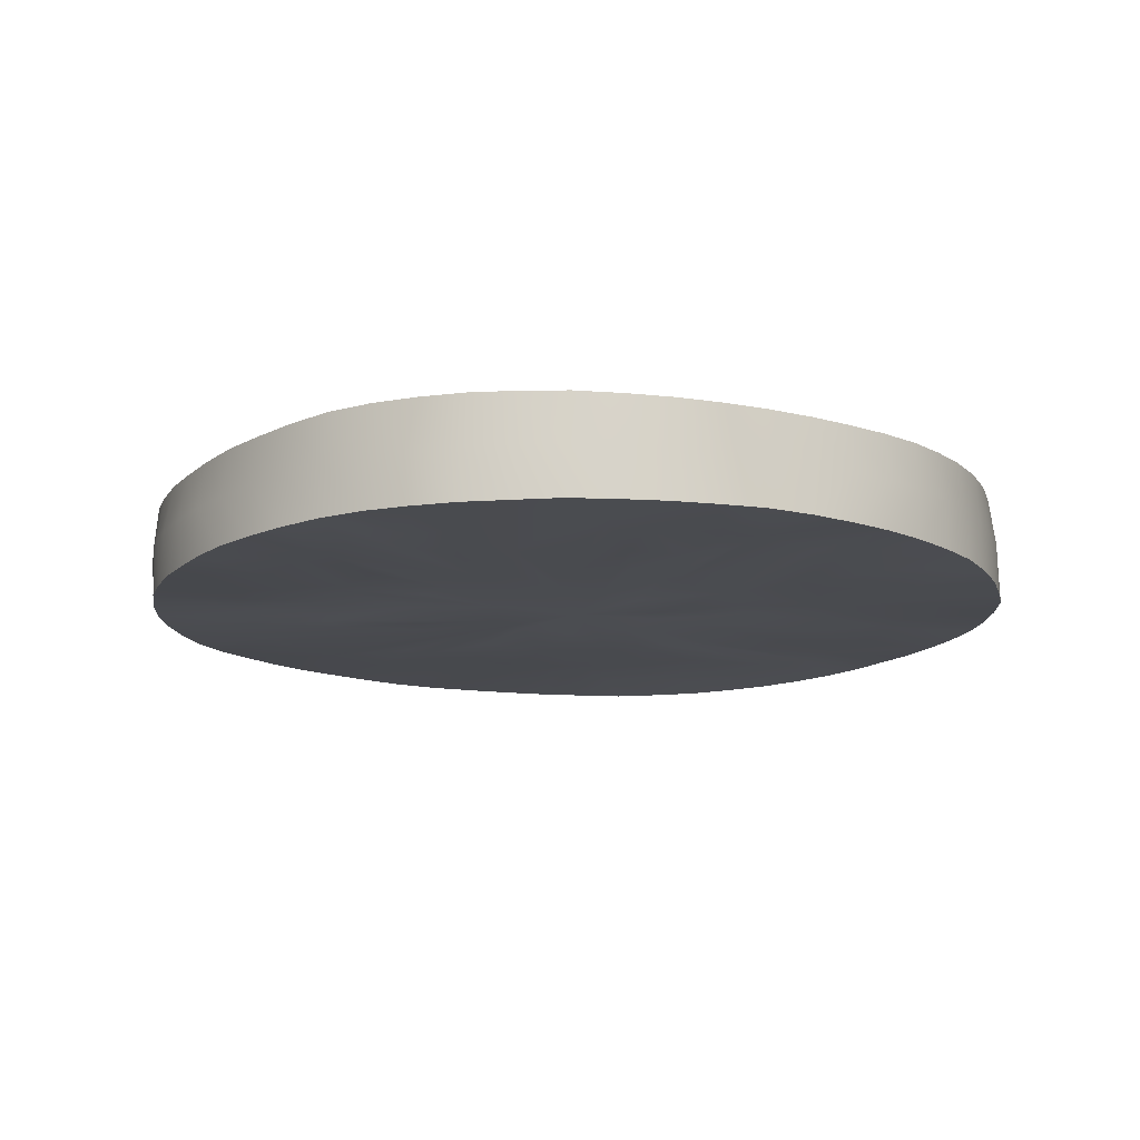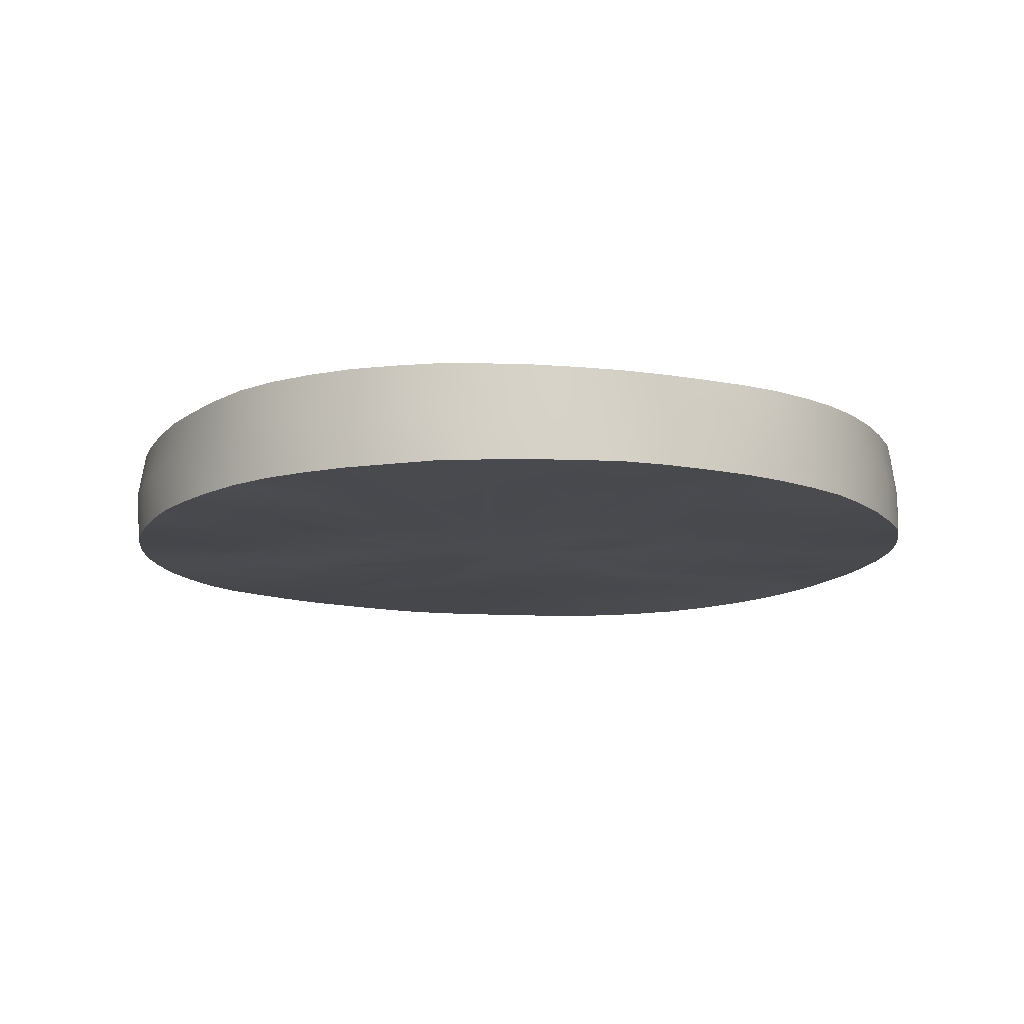
<metadata>
{"format":"obj","ext":"obj","renderer":"f3d","projection":"perspective","resolution":1024,"background":"white","views":[{"elev":-14.4,"azim":19.1,"up":"+Y"},{"elev":-12.9,"azim":28.5,"up":"+Y"}]}
</metadata>
<code>
v  172.9 1.124 -41.26
v  172.9 6.041 -40.72
v  177.6 6.012 -40.94
v  177.6 1.075 -41.46
v  168.4 5.975 -39.95
v  164.1 6.02 -38.84
v  168.2 1.1 -40.55
v  159.8 5.976 -37.32
v  163.6 1.192 -39.46
v  155.6 5.967 -35.24
v  159.3 1.211 -37.82
v  151.5 5.954 -32.86
v  155.2 1.263 -35.77
v  148 5.897 -30.15
v  151.4 1.292 -33.09
v  144.7 5.886 -26.93
v  147.9 1.265 -30.1
v  141.6 5.981 -23.59
v  144.6 1.257 -26.84
v  139 6.064 -19.8
v  141.7 1.323 -23.24
v  136.6 6.126 -15.65
v  139 1.364 -19.4
v  134.9 6.208 -11.31
v  136.8 1.358 -15.26
v  133.6 6.208 -6.849
v  135 1.376 -10.86
v  132.6 6.184 -2.24
v  133.5 1.316 -6.263
v  132.4 6.11 2.437
v  132.6 1.257 -1.596
v  132.7 6.09 7.102
v  132.2 1.175 3.118
v  133.4 5.951 11.71
v  132.6 1.166 7.817
v  134.9 5.92 16.22
v  133.4 1.065 12.44
v  136.8 5.792 20.54
v  134.9 1.088 16.9
v  139.1 5.684 24.63
v  136.7 1.027 21.22
v  141.9 5.471 28.57
v  139.1 0.975 25.35
v  145.1 5.391 32.4
v  141.6 0.8134 29.3
v  148.4 5.277 35.73
v  144.5 0.7492 32.94
v  151.5 0.7258 39.22
v  152.2 5.388 38.94
v  155.4 0.8432 41.74
v  156.2 5.556 41.69
v  159.6 0.8827 44.07
v  160.3 5.647 43.97
v  163.9 1.005 45.93
v  164.6 5.835 45.94
v  168.4 1.185 47.4
v  169.1 6.074 47.36
v  173 1.244 48.25
v  173.7 6.169 48.12
v  177.7 1.203 48.58
v  178.4 6.139 48.45
v  182.4 1.204 48.16
v  183 6.13 48.18
v  187.1 1.207 47.27
v  187.7 6.091 47.24
v  191.7 1.214 45.83
v  192.1 6.048 45.95
v  196 1.107 43.98
v  196.5 5.874 44.18
v  200.2 1.078 41.78
v  200.6 5.781 41.82
v  204 1.002 39.15
v  204.4 5.66 39.24
v  207.6 1.05 36.21
v  207.7 5.675 36.07
v  210.9 0.9785 32.88
v  211 5.605 32.78
v  213.9 0.961 29.43
v  213.7 5.614 29.28
v  216.6 1.073 25.59
v  216 5.782 25.22
v  218.6 1.151 21.53
v  218.1 5.917 21.01
v  220.3 1.196 17.18
v  219.6 6.023 16.74
v  221.4 1.234 12.6
v  220.8 6.126 12.41
v  222.1 1.2 7.945
v  221.5 6.125 7.865
v  222.3 1.193 3.24
v  221.7 6.122 3.208
v  222.1 1.189 -1.462
v  221.5 6.107 -1.476
v  221.5 1.152 -6.091
v  220.9 6.04 -6.146
v  220.4 1.167 -10.56
v  219.6 5.999 -10.8
v  218.7 1.201 -14.93
v  217.9 5.963 -15.17
v  216.5 1.147 -19.16
v  215.9 5.852 -19.19
v  214 1.035 -23.1
v  213.3 5.699 -22.86
v  211 1.039 -26.89
v  210.6 5.672 -26.53
v  207.3 5.682 -29.8
v  203.9 1.169 -33.16
v  203.7 5.829 -32.53
v  200 5.888 -35.09
v  196 5.924 -37.1
v  200 1.181 -35.72
v  191.6 5.957 -38.81
v  195.7 1.159 -37.9
v  187 6.038 -40.06
v  191.4 1.127 -39.56
v  182.3 6.025 -40.66
v  186.9 1.158 -40.68
v  182.3 1.109 -41.34
v  173.1 -3.857 -41.37
v  177.8 -3.916 -41.6
v  168.5 -3.848 -40.66
v  164.1 -3.696 -39.3
v  159.8 -3.614 -37.58
v  155.6 -3.503 -35.47
v  151.6 -3.422 -33.04
v  147.9 -3.427 -30.05
v  144.6 -3.437 -26.58
v  141.7 -3.396 -22.84
v  139.3 -3.409 -19
v  137.2 -3.463 -14.84
v  135.4 -3.507 -10.4
v  134.3 -3.62 -5.848
v  133.3 -3.72 -1.193
v  133 -3.812 3.488
v  133.3 -3.812 8.146
v  134.2 -3.868 12.71
v  135.3 -3.79 17.14
v  137.1 -3.798 21.35
v  139.3 -3.788 25.43
v  142 -3.907 29.31
v  145 -3.936 32.75
v  148.1 -4.05 35.85
v  147.9 0.6326 36.3
v  151.5 -3.992 38.76
v  155.4 -3.918 41.47
v  159.5 -3.941 43.71
v  163.7 -3.882 45.46
v  168.1 -3.752 46.66
v  172.7 -3.729 47.49
v  177.3 -3.776 47.79
v  182 -3.772 47.53
v  186.7 -3.734 46.51
v  191.2 -3.666 45.37
v  195.7 -3.716 43.64
v  199.8 -3.689 41.47
v  203.6 -3.713 39.13
v  207.4 -3.648 36.25
v  210.8 -3.719 32.94
v  213.8 -3.761 29.22
v  216.3 -3.688 25.16
v  218.4 -3.673 21.01
v  220.1 -3.692 16.74
v  221.5 -3.703 12.31
v  222.2 -3.777 7.704
v  222.4 -3.803 3.031
v  222.1 -3.791 -1.636
v  221.6 -3.787 -6.251
v  220.2 -3.718 -10.8
v  218.5 -3.626 -15.19
v  216.3 -3.617 -19.26
v  213.5 -3.677 -22.94
v  210.5 -3.652 -26.4
v  207.2 -3.642 -29.65
v  207.7 1.05 -30.16
v  203.7 -3.547 -32.66
v  200.1 -3.582 -35.47
v  196 -3.667 -37.66
v  191.6 -3.76 -39.4
v  187.1 -3.786 -40.8
v  182.4 -3.872 -41.34
v  173.9 6.06 -31.87
v  166.6 5.984 -30.3
v  156.7 5.897 -25.54
v  159.6 5.782 -16.53
v  151.2 5.835 -20.77
v  144.8 6.015 -11.81
v  143.3 6.087 -8.397
v  141.5 6.123 -1.222
v  141.3 6.126 2.503
v  141.6 6.083 6.251
v  143.3 5.954 13.64
v  144.8 5.915 17.15
v  146.7 5.806 20.46
v  154.2 5.875 16.4
v  151.3 5.574 26.7
v  157.2 5.611 31.88
v  160.3 5.676 34.09
v  167.2 5.861 37.52
v  170.8 5.996 38.62
v  174.6 6.119 39.21
v  185.7 6.07 38.51
v  189.2 5.986 37.48
v  192.6 5.844 36.02
v  198.9 5.693 32.08
v  204.1 5.708 27.03
v  206.3 5.714 24.08
v  208.3 5.759 20.84
v  209.9 5.821 17.58
v  211.1 5.937 14.16
v  212 6.04 10.61
v  212.8 6.117 3.163
v  212.1 6.052 -4.239
v  201.6 5.9 -7.665
v  209.8 5.902 -11.37
v  206.1 5.728 -17.63
v  203.9 5.685 -20.43
v  201.2 5.753 -23.09
v  195.5 5.862 -27.3
v  192.2 5.881 -28.99
v  185 6.04 -31.34
v  177.7 -3.803 -32.66
v  170.2 -3.727 -31.93
v  169.4 -3.73 -22.42
v  163.1 -3.644 -29.43
v  162.1 -3.655 -18.48
v  158 -3.658 -14.75
v  147 -3.535 -14.71
v  143.9 -3.612 -7.845
v  142.1 -3.724 -0.4676
v  142 -3.74 3.275
v  152.4 -3.676 11.24
v  145.2 -3.68 17.59
v  147 -3.699 20.83
v  149.1 -3.788 23.8
v  154.1 -3.804 29.29
v  160 -3.827 33.84
v  163.2 -3.828 35.59
v  166.6 -3.837 36.92
v  173.8 -3.727 38.64
v  177.5 -3.751 38.85
v  180.6 -3.746 29.79
v  188.7 -3.71 36.89
v  192.2 -3.751 35.54
v  195.5 -3.723 33.78
v  201.6 -3.723 29.48
v  204.2 -3.676 26.98
v  208.5 -3.741 20.99
v  210.2 -3.775 17.67
v  212.7 -3.746 10.6
v  213.5 -3.749 3.135
v  204 -3.725 -2.372
v  212.8 -3.733 -4.246
v  210.3 -3.694 -11.29
v  208.6 -3.678 -14.55
v  204 -3.7 -20.49
v  198.4 -3.6 -25.68
v  195.4 -3.637 -27.77
v  192.1 -3.714 -29.5
v  185.1 -3.744 -32.04
v  179.1 5.956 12.42
v  177.2 5.855 3.593
v  175.4 5.922 12.32
v  173.7 5.74 -4.544
v  176.4 5.807 -5.291
v  163.2 5.952 -29.07
v  183 -3.679 10.27
v  183.2 -3.671 20.01
v  179.6 -3.706 11.83
v  194.7 -3.744 -2.481
v  199.3 -3.753 -12.63
v  202.2 -3.703 -7.763
v  164.1 5.801 15.31
v  155.9 5.815 18.74
v  159.9 5.756 23.01
v  193.1 5.724 -18.09
v  184.7 5.789 -12.74
v  181 5.753 -4.459
v  154.7 -3.656 16.34
v  162.4 -3.759 11.99
v  163.5 -3.775 -7.316
v  169.2 -3.775 0.2787
v  154.7 -3.707 -10.31
v  190.9 -3.776 -8.844
v  185.4 -3.758 -1.522
v  182.3 -3.855 -4.582
v  173.9 -3.787 -32.45
v  185.3 5.861 -0.179
v  193.5 5.847 -3.861
v  198.9 5.72 -12.32
v  185.9 5.934 5.309
v  183.8 5.875 9.42
v  171.2 -3.751 8.949
v  165.9 -3.682 16.2
v  158 -3.651 20.86
v  191.1 -3.668 26.08
v  201.6 5.661 29.6
v  175.5 5.846 -14.15
v  174.7 6.029 -23.01
v  169.3 5.947 -21.77
v  179.7 -3.934 -14.66
v  177.6 -3.806 -23.72
v  183.2 -3.818 -23.17
v  151.7 6 11.21
v  161.8 5.8 12.16
v  159.7 5.919 6.916
v  168.6 5.865 0.8049
v  161.9 5.809 -5.613
v  142.9 -3.782 10.65
v  159.9 -3.731 1.26
v  181.4 -3.723 20.57
v  204 -3.737 8.762
v  195.2 -3.716 6.734
v  195.5 -3.718 1.15
v  180.7 -3.867 -5.347
v  177.7 -3.767 3.106
v  177 -3.87 -5.757
v  189.2 5.838 16.66
v  195.5 5.815 23.18
v  191.6 5.848 13.88
v  191.1 -3.734 -20.09
v  159.3 6.006 3.187
v  169.1 5.81 7.187
v  171.3 5.81 10.18
v  175.9 -3.886 -14.64
v  164.1 5.7 -8.423
v  170.7 5.752 -2.354
v  194.8 6.014 1.572
v  185.9 5.879 1.597
v  168.8 -3.825 3.046
v  168.8 -3.654 18.4
v  164.5 -3.719 26.15
v  159.9 -3.686 22.83
v  170.2 -3.791 37.92
v  181.3 5.981 21.15
v  180.7 6.042 30.43
v  186.1 5.941 28.96
v  177.6 6.025 21.53
v  175.1 6.029 30.3
v  173.9 6.021 21.08
v  183.2 5.736 -3.062
v  197.2 5.679 -14.41
v  189.2 5.721 -9.691
v  179.2 5.799 -14.04
v  180.3 5.972 -22.89
v  167 5.853 17.91
v  168.9 -3.882 -12.38
v  166.9 -3.732 -21.36
v  183.3 -3.873 -13.9
v  181.7 5.904 11.32
v  183.1 5.99 20.55
v  193.3 5.845 24.96
v  191 -3.666 14.89
v  197.5 -3.671 20.83
v  195.6 -3.627 22.82
v  182.9 5.786 -13.36
v  168.5 5.678 -11.77
v  164.2 5.835 -19.59
v  213.3 -3.783 6.883
v  204.3 -3.706 6.012
v  174 -3.681 20.56
v  175 -3.761 29.78
v  177.7 -3.717 20.98
v  185.8 -3.691 6.52
v  186.4 -3.783 1.046
v  151 6.062 -2.681
v  153.4 -3.667 -7.871
v  185 -3.82 -13.32
v  195 6.017 5.308
v  194.1 5.965 8.905
v  151.6 -3.74 8.548
v  159.9 -3.761 4.996
v  151 -3.761 5.787
v  192.2 -3.675 13.47
v  174.3 -3.876 -5.016
v  170 -3.775 -1.426
v  174.8 -3.759 -23.53
v  195.6 -3.773 -16.72
v  188.7 5.915 27.93
v  186.1 -3.739 28.32
v  176.8 -3.741 12.02
v  150.3 6.053 2.859
v  150.9 6.002 8.459
v  162.1 5.784 24.87
v  168.6 5.907 19.01
v  195.2 5.671 -16.35
v  165.9 -3.821 -10.15
v  188.1 -3.675 17.35
v  203.7 6.068 0.4729
v  202.7 5.976 -5.039
v  155.8 5.794 -12.55
v  170.2 6.058 -31.22
v  203.8 6.084 6.076
v  154.2 5.824 -10.25
g Object05
f 1 2 3
f 3 4 1
f 5 2 1
f 6 5 7
f 8 6 9
f 10 8 11
f 12 10 13
f 14 12 15
f 16 14 17
f 18 16 19
f 20 18 21
f 22 20 23
f 24 22 25
f 26 24 27
f 28 26 29
f 30 28 31
f 32 30 33
f 34 32 35
f 36 34 37
f 38 36 39
f 40 38 41
f 42 40 43
f 44 42 45
f 46 44 47
f 48 49 46
f 50 51 49
f 52 53 51
f 54 55 53
f 56 57 55
f 58 59 57
f 60 61 59
f 62 63 61
f 64 65 63
f 66 67 65
f 68 69 67
f 70 71 69
f 72 73 71
f 74 75 73
f 76 77 75
f 78 79 77
f 80 81 79
f 82 83 81
f 84 85 83
f 86 87 85
f 88 89 87
f 90 91 89
f 92 93 91
f 94 95 93
f 96 97 95
f 98 99 97
f 100 101 99
f 102 103 101
f 104 105 103
f 106 105 104
f 107 108 106
f 109 108 107
f 110 109 111
f 112 110 113
f 114 112 115
f 116 114 117
f 3 116 118
f 118 4 3
f 119 1 4
f 4 120 119
f 1 119 121
f 7 121 122
f 9 122 123
f 11 123 124
f 13 124 125
f 125 126 17
f 126 127 19
f 127 128 21
f 128 129 23
f 129 130 25
f 130 131 27
f 131 132 29
f 132 133 31
f 133 134 33
f 134 135 35
f 135 136 37
f 136 137 39
f 137 138 41
f 138 139 43
f 139 140 45
f 140 141 47
f 141 142 143
f 143 142 144
f 48 144 145
f 50 145 146
f 52 146 147
f 54 147 148
f 56 148 149
f 58 149 150
f 60 150 151
f 62 151 152
f 64 152 153
f 66 153 154
f 68 154 155
f 70 155 156
f 72 156 157
f 74 157 158
f 158 159 78
f 159 160 80
f 160 161 82
f 161 162 84
f 162 163 86
f 163 164 88
f 164 165 90
f 165 166 92
f 166 167 94
f 167 168 96
f 168 169 98
f 169 170 100
f 170 171 102
f 171 172 104
f 172 173 174
f 174 173 175
f 107 175 176
f 111 176 177
f 113 177 178
f 115 178 179
f 117 179 180
f 120 4 118
f 118 180 120
f 3 2 181
f 181 2 5
f 5 6 182
f 182 6 8
f 8 10 183
f 10 12 183
f 183 12 14
f 184 14 16
f 16 18 185
f 185 18 20
f 20 22 186
f 22 24 187
f 187 24 26
f 26 28 188
f 188 28 30
f 189 30 32
f 190 32 34
f 191 34 36
f 191 36 38
f 192 38 40
f 193 40 42
f 194 42 44
f 195 44 46
f 46 49 196
f 49 51 197
f 51 53 198
f 53 55 198
f 55 57 199
f 57 59 200
f 59 61 200
f 61 63 201
f 201 63 65
f 65 67 202
f 202 67 69
f 203 69 71
f 71 73 204
f 204 73 75
f 75 77 205
f 205 77 79
f 206 79 81
f 207 81 83
f 208 83 85
f 209 85 87
f 87 89 210
f 210 89 91
f 211 91 93
f 93 95 212
f 95 97 213
f 97 99 214
f 99 101 215
f 215 101 103
f 103 105 216
f 216 105 106
f 217 106 108
f 108 109 218
f 218 109 110
f 219 110 112
f 220 112 114
f 220 114 116
f 116 3 181
f 119 120 221
f 222 121 119
f 122 121 222
f 123 122 223
f 124 123 224
f 225 125 124
f 225 126 125
f 127 126 225
f 226 128 127
f 227 129 128
f 227 130 129
f 228 131 130
f 132 131 228
f 229 133 132
f 230 134 133
f 230 135 134
f 136 135 230
f 231 137 136
f 232 138 137
f 139 138 232
f 140 139 233
f 234 141 140
f 235 142 141
f 144 142 235
f 236 145 144
f 237 146 145
f 147 146 237
f 148 147 238
f 239 149 148
f 150 149 239
f 151 150 240
f 152 151 241
f 242 153 152
f 154 153 242
f 155 154 243
f 156 155 244
f 157 156 245
f 246 158 157
f 246 159 158
f 247 160 159
f 248 161 160
f 249 162 161
f 249 163 162
f 164 163 249
f 250 165 164
f 251 166 165
f 252 167 166
f 168 167 252
f 253 169 168
f 254 170 169
f 171 170 254
f 172 171 255
f 256 173 172
f 256 175 173
f 257 176 175
f 177 176 257
f 178 177 258
f 259 179 178
f 180 179 259
f 221 120 180
f 77 76 78
f 78 76 158
f 41 39 137
f 39 41 38
f 151 62 60
f 61 60 62
f 21 19 127
f 19 21 18
f 102 100 170
f 101 100 102
f 88 86 163
f 87 86 88
f 146 52 50
f 51 50 52
f 29 27 131
f 27 29 26
f 176 111 107
f 107 111 109
f 123 11 9
f 9 11 8
f 154 68 66
f 67 66 68
f 96 94 167
f 95 94 96
f 179 117 115
f 115 117 114
f 47 45 140
f 45 47 44
f 187 186 22
f 218 217 108
f 37 35 135
f 35 37 34
f 128 226 227
f 254 255 171
f 200 199 57
f 34 191 190
f 244 245 156
f 137 231 232
f 83 82 84
f 84 82 161
f 73 72 74
f 157 74 72
f 149 58 56
f 57 56 58
f 83 208 207
f 260 261 262
f 263 261 264
f 183 265 8
f 266 267 268
f 269 270 271
f 13 15 12
f 125 15 13
f 272 273 274
f 196 195 46
f 91 90 92
f 92 90 165
f 213 212 95
f 275 276 277
f 31 33 30
f 33 31 133
f 23 25 22
f 25 23 129
f 104 174 106
f 174 104 172
f 53 52 54
f 147 54 52
f 1 7 5
f 121 7 1
f 278 231 279
f 280 281 282
f 283 284 285
f 221 286 119
f 41 43 40
f 43 41 138
f 46 143 48
f 144 48 143
f 287 288 289
f 290 261 291
f 17 19 16
f 19 17 126
f 235 236 144
f 292 293 294
f 267 266 295
f 161 248 249
f 205 296 75
f 202 201 65
f 297 298 299
f 112 220 219
f 280 282 226
f 300 301 302
f 303 304 305
f 187 306 307
f 230 308 136
f 281 309 228
f 241 242 152
f 310 241 268
f 63 62 64
f 152 64 62
f 311 249 248
f 312 313 251
f 113 115 112
f 178 115 113
f 97 96 98
f 98 96 168
f 292 294 279
f 314 315 316
f 317 318 205
f 319 207 208
f 79 78 80
f 80 78 159
f 69 68 70
f 155 70 68
f 283 285 320
f 172 255 256
f 321 322 306
f 262 261 323
f 316 324 300
f 301 300 324
f 14 184 183
f 325 326 263
f 212 211 93
f 327 328 290
f 281 315 329
f 329 309 281
f 59 58 60
f 150 60 58
f 330 331 332
f 148 333 239
f 33 35 32
f 35 33 134
f 37 39 36
f 39 37 136
f 334 335 336
f 337 338 200
f 55 54 56
f 148 56 54
f 143 47 141
f 47 143 46
f 198 197 51
f 337 339 338
f 340 341 342
f 106 217 216
f 29 31 28
f 31 29 132
f 297 343 344
f 343 264 277
f 25 27 24
f 27 25 130
f 65 64 66
f 153 66 64
f 197 198 339
f 345 272 274
f 289 340 287
f 264 261 277
f 117 118 116
f 180 118 117
f 346 347 223
f 224 347 124
f 106 174 107
f 175 107 174
f 81 80 82
f 82 80 160
f 111 113 110
f 177 113 111
f 99 98 100
f 100 98 169
f 93 92 94
f 94 92 166
f 11 13 10
f 124 13 11
f 71 204 203
f 318 296 205
f 258 259 178
f 302 258 348
f 103 102 104
f 104 102 171
f 38 192 191
f 304 303 194
f 349 261 260
f 350 351 349
f 71 70 72
f 156 72 70
f 85 84 86
f 86 84 162
f 23 21 128
f 21 23 20
f 7 9 6
f 122 9 7
f 352 353 354
f 354 245 244
f 220 344 355
f 181 220 116
f 356 357 184
f 299 356 297
f 164 358 250
f 359 250 358
f 333 360 361
f 268 241 362
f 270 269 284
f 363 315 364
f 49 48 50
f 145 50 48
f 43 45 42
f 45 43 139
f 322 261 306
f 307 306 326
f 306 365 321
f 30 189 188
f 17 15 125
f 15 17 14
f 228 366 281
f 130 227 228
f 314 348 367
f 300 314 316
f 294 278 279
f 141 234 235
f 368 369 209
f 91 211 210
f 329 370 371
f 308 230 372
f 247 373 312
f 312 363 364
f 346 374 375
f 374 315 375
f 90 88 164
f 89 88 90
f 247 246 373
f 159 246 247
f 222 223 122
f 324 223 376
f 220 181 344
f 182 299 298
f 288 213 289
f 215 214 99
f 348 258 367
f 256 377 320
f 75 74 76
f 158 76 74
f 204 351 378
f 378 351 350
f 295 243 267
f 241 310 379
f 329 315 292
f 292 380 330
f 220 355 276
f 277 276 355
f 16 185 184
f 326 325 307
f 365 381 321
f 321 381 382
f 290 291 319
f 317 205 319
f 42 194 193
f 193 194 303
f 195 196 383
f 383 197 384
f 275 217 218
f 217 385 341
f 309 229 228
f 228 229 132
f 375 386 346
f 225 346 386
f 380 360 330
f 237 330 360
f 269 271 251
f 252 253 168
f 343 297 264
f 264 297 356
f 360 238 237
f 237 238 147
f 201 200 61
f 335 337 200
f 328 261 290
f 340 261 287
f 292 315 380
f 268 315 266
f 279 370 329
f 329 292 279
f 323 272 345
f 322 305 304
f 350 349 260
f 337 335 334
f 266 315 363
f 354 387 352
f 223 222 286
f 119 286 222
f 225 226 127
f 386 226 225
f 262 323 345
f 339 384 197
f 388 327 368
f 212 389 288
f 290 368 327
f 369 368 290
f 307 325 390
f 186 185 20
f 283 270 284
f 377 256 255
f 203 204 378
f 201 202 336
f 332 235 234
f 332 236 235
f 320 257 256
f 175 256 257
f 242 243 154
f 267 243 379
f 278 232 231
f 232 233 139
f 364 284 269
f 313 312 364
f 44 195 194
f 195 274 273
f 26 188 187
f 381 365 188
f 245 354 353
f 157 245 246
f 263 356 325
f 356 263 264
f 340 289 341
f 216 215 103
f 251 359 312
f 311 247 312
f 182 391 5
f 298 391 182
f 227 366 228
f 227 226 282
f 198 199 339
f 199 198 55
f 291 261 349
f 317 349 351
f 302 301 221
f 259 221 180
f 209 210 368
f 87 210 209
f 218 276 275
f 276 219 220
f 136 308 231
f 370 279 231
f 303 191 192
f 191 382 381
f 326 261 263
f 306 261 326
f 304 323 322
f 323 261 322
f 239 240 150
f 362 240 361
f 352 266 363
f 363 312 373
f 374 346 324
f 223 324 346
f 357 299 265
f 356 299 357
f 346 225 347
f 124 347 225
f 339 337 262
f 384 339 262
f 288 327 212
f 327 288 287
f 319 369 290
f 319 209 369
f 206 319 205
f 79 206 205
f 277 261 340
f 277 340 275
f 392 210 211
f 211 388 392
f 278 294 234
f 233 234 140
f 202 203 378
f 69 203 202
f 380 362 360
f 362 361 360
f 255 254 270
f 270 377 255
f 307 186 187
f 393 185 186
f 234 294 332
f 293 332 294
f 244 295 354
f 387 354 295
f 273 272 304
f 323 304 272
f 286 221 301
f 324 376 301
f 322 321 305
f 382 305 321
f 340 342 275
f 217 275 385
f 375 315 281
f 375 281 280
f 325 184 390
f 184 325 356
f 364 315 284
f 284 315 285
f 381 190 191
f 381 188 189
f 145 236 237
f 236 332 331
f 337 334 260
f 260 262 337
f 316 315 374
f 324 316 374
f 249 358 164
f 358 249 311
f 243 242 379
f 241 379 242
f 214 213 97
f 289 213 214
f 271 270 254
f 251 271 253
f 229 309 372
f 370 372 371
f 320 377 283
f 283 377 270
f 238 360 333
f 238 333 148
f 260 334 350
f 336 350 334
f 359 311 312
f 311 359 358
f 388 212 327
f 212 388 211
f 351 204 296
f 75 296 204
f 257 320 367
f 320 285 367
f 341 216 217
f 216 341 289
f 248 247 311
f 160 247 248
f 303 192 193
f 40 193 192
f 277 355 343
f 343 355 344
f 353 373 246
f 353 246 245
f 380 268 362
f 380 315 268
f 304 194 273
f 273 194 195
f 191 303 382
f 305 382 303
f 365 306 187
f 188 365 187
f 253 252 251
f 166 251 252
f 287 328 327
f 287 261 328
f 133 229 230
f 372 230 229
f 336 335 201
f 200 201 335
f 227 282 366
f 281 366 282
f 372 370 308
f 308 370 231
f 302 348 300
f 314 300 348
f 330 237 331
f 237 236 331
f 251 313 269
f 269 313 364
f 368 392 388
f 392 368 210
f 332 293 330
f 330 293 292
f 181 298 344
f 297 344 298
f 357 183 184
f 265 183 357
f 267 310 268
f 310 267 379
f 336 378 350
f 378 336 202
f 291 317 319
f 317 291 349
f 223 347 224
f 223 224 123
f 393 390 185
f 185 390 184
f 309 371 372
f 329 371 309
f 276 218 219
f 110 219 218
f 266 352 387
f 295 266 387
f 289 215 216
f 214 215 289
f 85 209 208
f 319 208 209
f 199 200 338
f 338 339 199
f 278 233 232
f 234 233 278
f 296 318 351
f 351 318 317
f 254 253 271
f 169 253 254
f 367 285 314
f 285 315 314
f 243 244 155
f 243 295 244
f 367 258 257
f 257 258 177
f 393 186 307
f 390 393 307
f 226 386 280
f 375 280 386
f 301 376 286
f 286 376 223
f 381 189 190
f 32 190 189
f 240 362 241
f 240 241 151
f 240 239 361
f 361 239 333
f 196 197 383
f 197 196 49
f 342 385 275
f 385 342 341
f 298 181 391
f 5 391 181
f 383 274 195
f 274 383 345
f 81 207 206
f 319 206 207
f 363 373 352
f 353 352 373
f 165 250 251
f 250 359 251
f 345 384 262
f 384 345 383
f 212 213 389
f 389 213 288
f 259 258 302
f 221 259 302
f 8 265 182
f 299 182 265

</code>
